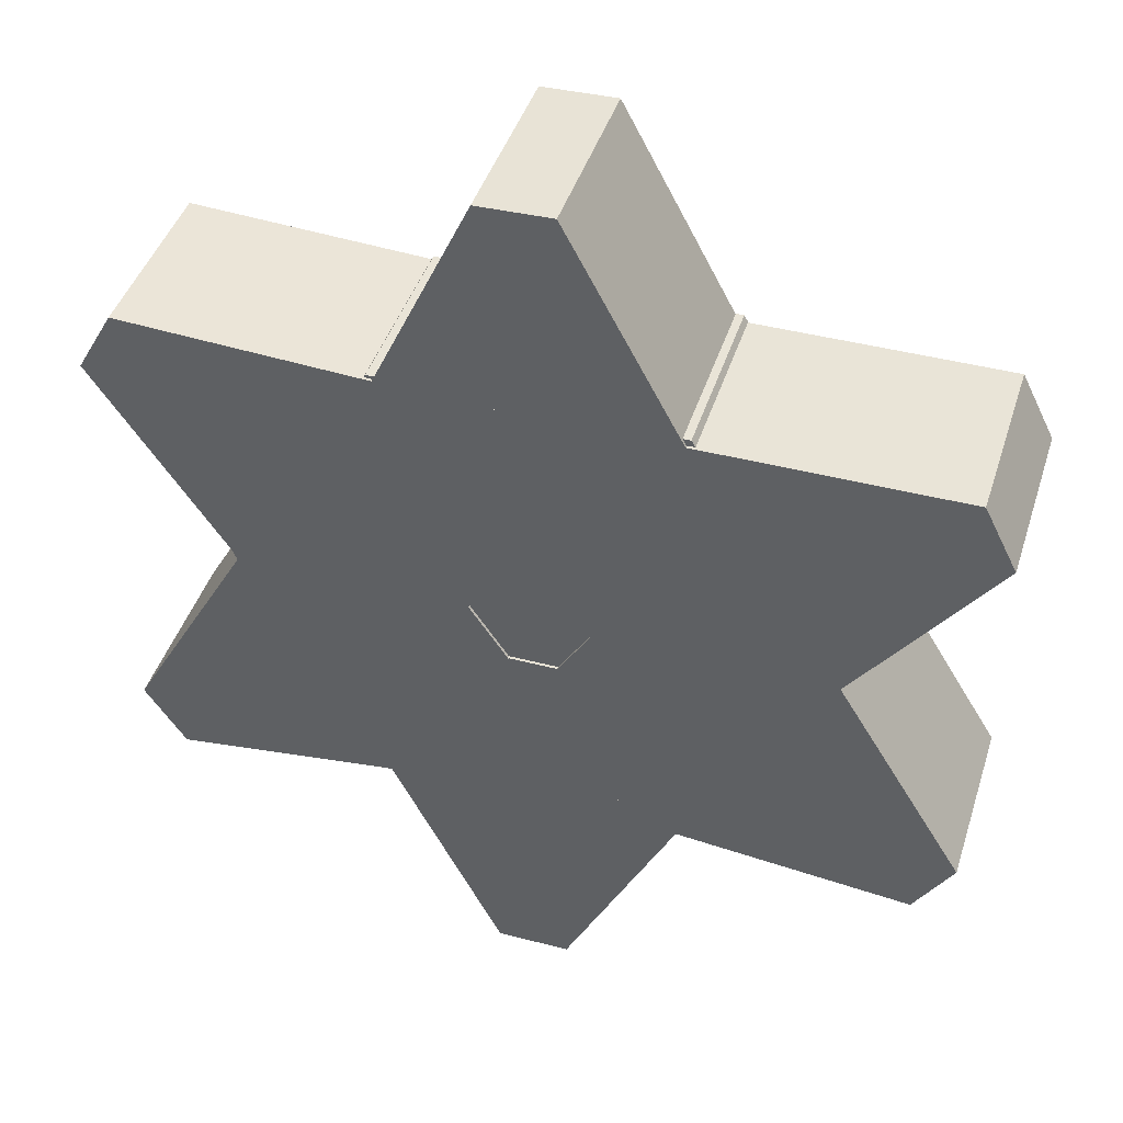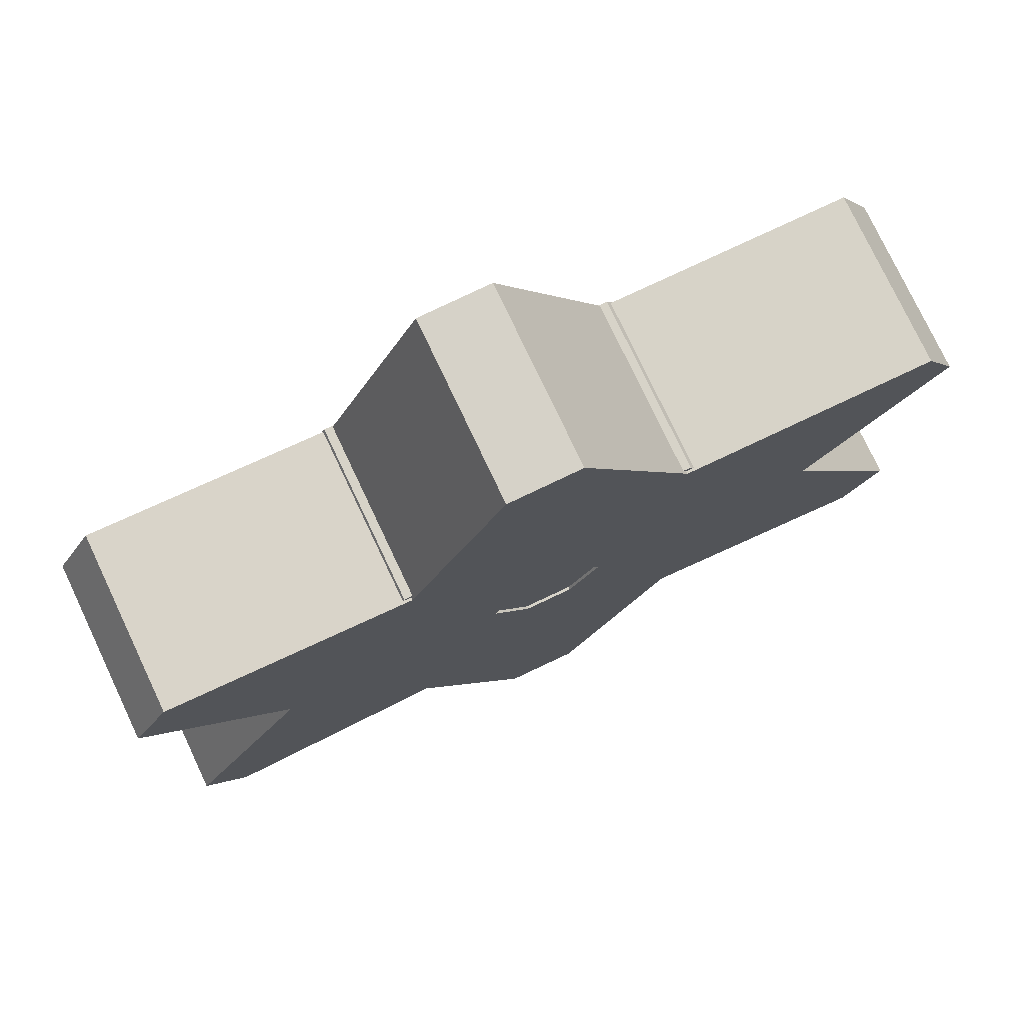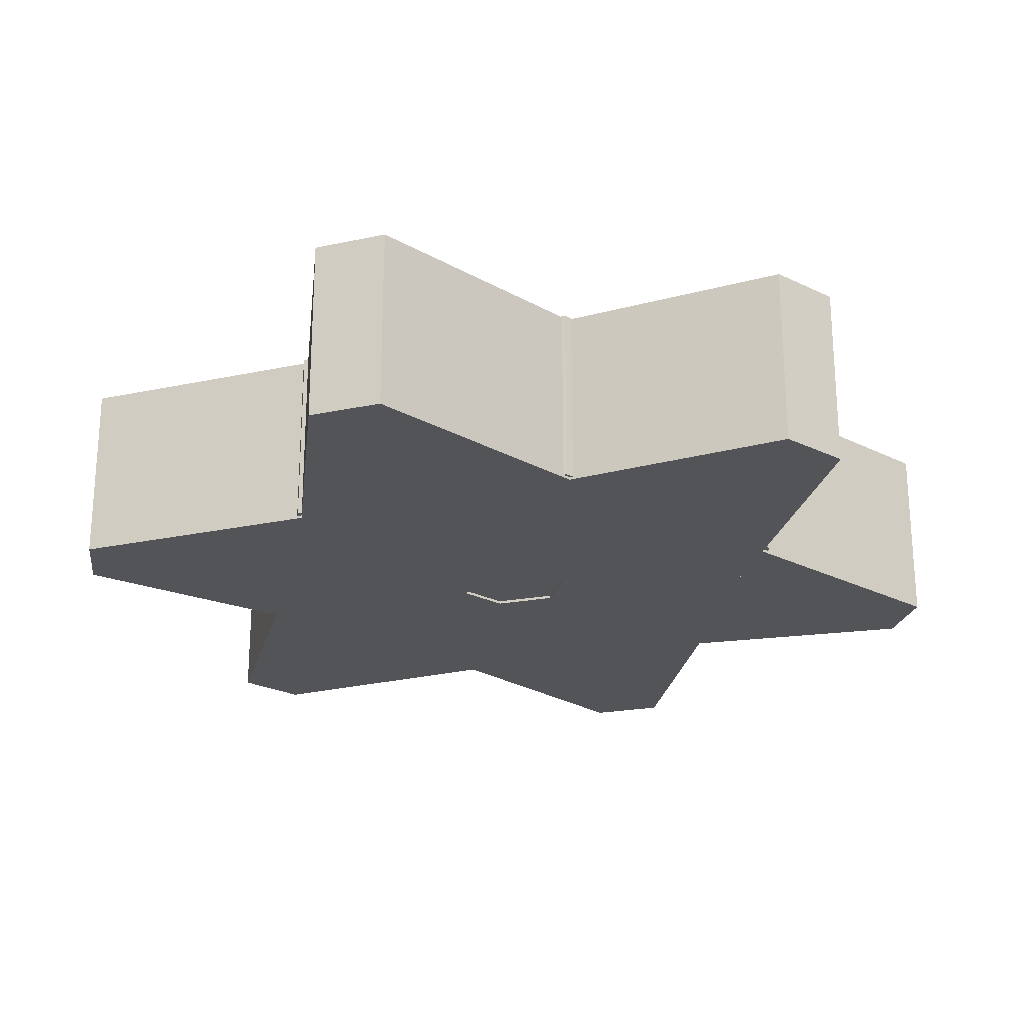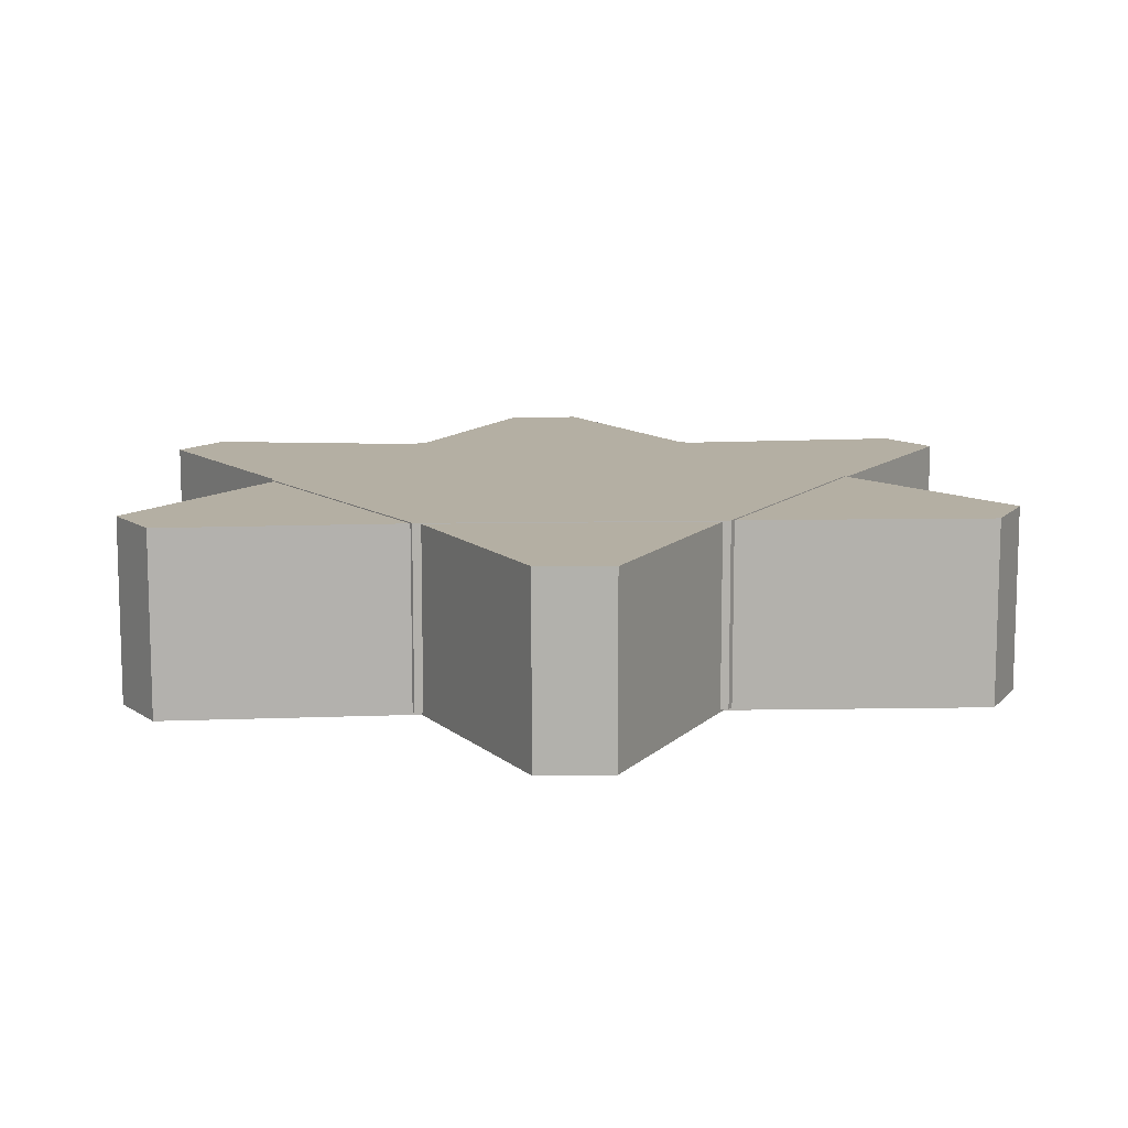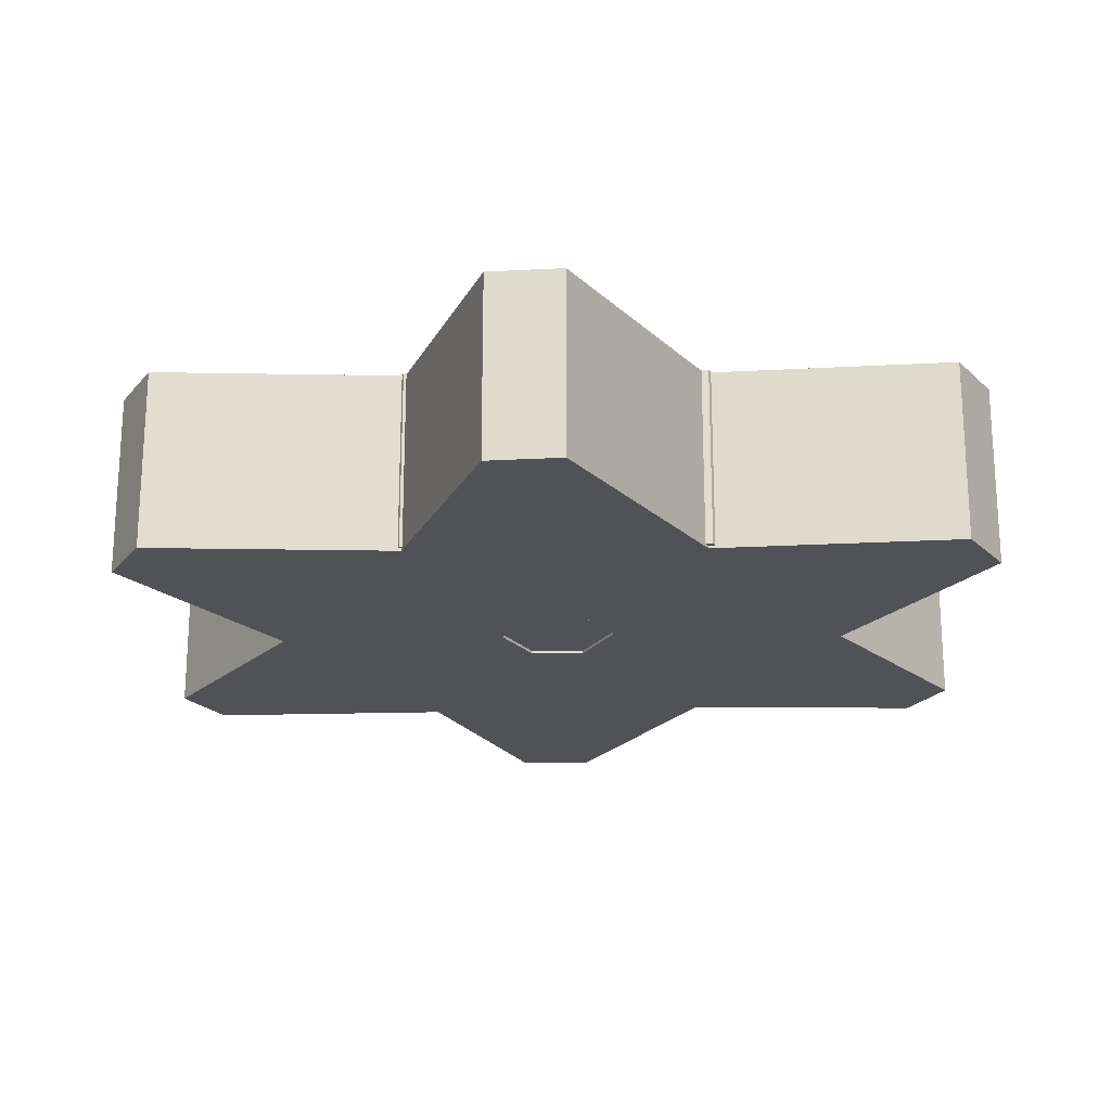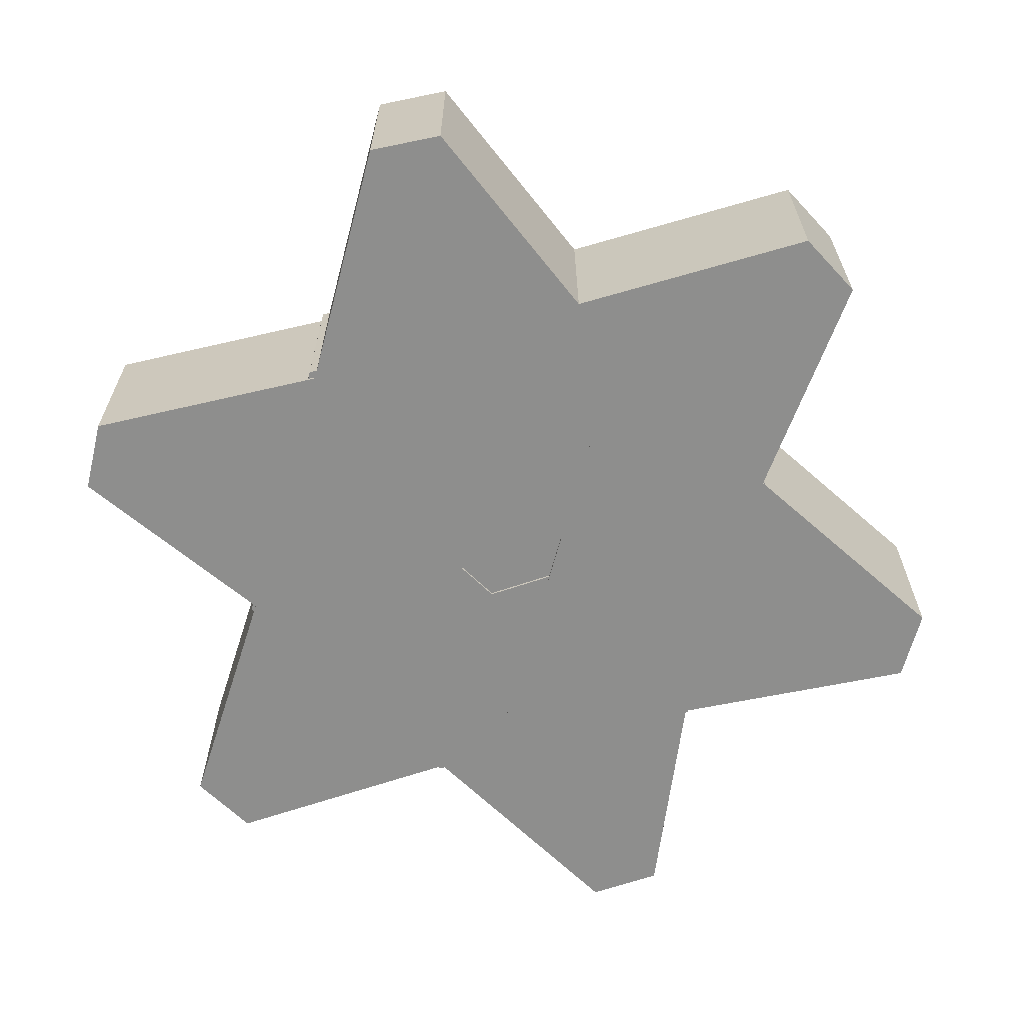
<metadata>
{"format":"obj","ext":"obj","renderer":"f3d","projection":"perspective","resolution":1024,"background":"white","views":[{"elev":43.4,"azim":17.3,"up":"+Z"},{"elev":76.7,"azim":-25.3,"up":"+Z"},{"elev":-23.6,"azim":-40.6,"up":"+Y"},{"elev":11.2,"azim":-2.6,"up":"+Y"},{"elev":-21.1,"azim":-118.4,"up":"+Y"},{"elev":-64.9,"azim":75.0,"up":"+Y"}]}
</metadata>
<code>
o Gear
g Gear
v -0.18 -0.336 -0.283
v -0.18 -0.226 -0.283
v -0.09 -0.336 -0.1271
v -0.09 -0.226 -0.1271
v -0.09 -0.336 -0.1271
v -0.09 -0.226 -0.1271
v 0.09 -0.336 -0.1271
v 0.09 -0.226 -0.1271
v 0.09 -0.336 -0.1271
v 0.09 -0.226 -0.1271
v 0.18 -0.336 -0.283
v 0.18 -0.226 -0.283
v 0.18 -0.336 -0.283
v 0.18 -0.226 -0.283
v 0.09 -0.336 -0.4389
v 0.09 -0.226 -0.4389
v 0.09 -0.336 -0.4389
v 0.09 -0.226 -0.4389
v -0.09 -0.336 -0.4389
v -0.09 -0.226 -0.4389
v -0.09 -0.336 -0.4389
v -0.09 -0.226 -0.4389
v -0.18 -0.336 -0.283
v -0.18 -0.226 -0.283
v -0.18 -0.336 -0.283
v 0 -0.336 -0.283
v -0.09 -0.336 -0.1271
v -0.18 -0.226 -0.283
v 0 -0.226 -0.283
v -0.09 -0.226 -0.1271
v -0.09 -0.336 -0.1271
v 0 -0.336 -0.283
v 0.09 -0.336 -0.1271
v -0.09 -0.226 -0.1271
v 0 -0.226 -0.283
v 0.09 -0.226 -0.1271
v 0.09 -0.336 -0.1271
v 0 -0.336 -0.283
v 0.18 -0.336 -0.283
v 0.09 -0.226 -0.1271
v 0 -0.226 -0.283
v 0.18 -0.226 -0.283
v 0.18 -0.336 -0.283
v 0 -0.336 -0.283
v 0.09 -0.336 -0.4389
v 0.18 -0.226 -0.283
v 0 -0.226 -0.283
v 0.09 -0.226 -0.4389
v 0.09 -0.336 -0.4389
v 0 -0.336 -0.283
v -0.09 -0.336 -0.4389
v 0.09 -0.226 -0.4389
v 0 -0.226 -0.283
v -0.09 -0.226 -0.4389
v -0.09 -0.336 -0.4389
v 0 -0.336 -0.283
v -0.18 -0.336 -0.283
v -0.09 -0.226 -0.4389
v 0 -0.226 -0.283
v -0.18 -0.226 -0.283
v -0.149 -0.3377 -0.317
v -0.149 -0.2266 -0.317
v -0.02136 -0.3377 -0.5723
v -0.02136 -0.2266 -0.5723
v 0.151 -0.2266 -0.317
v 0.151 -0.3377 -0.317
v 0.02336 -0.2266 -0.5723
v 0.02336 -0.3377 -0.5723
v 0.151 -0.3377 -0.317
v -0.149 -0.3377 -0.317
v 0.151 -0.2266 -0.317
v -0.149 -0.2266 -0.317
v -0.02136 -0.3377 -0.5723
v -0.02136 -0.2266 -0.5723
v 0.02336 -0.3377 -0.5723
v 0.02336 -0.2266 -0.5723
v -0.149 -0.3377 -0.317
v 0.151 -0.3377 -0.317
v 0.02336 -0.3377 -0.5723
v -0.02136 -0.3377 -0.5723
v 0.151 -0.2266 -0.317
v -0.149 -0.2266 -0.317
v -0.02136 -0.2266 -0.5723
v 0.02336 -0.2266 -0.5723
v -0.1116 -0.3377 -0.1695
v -0.1116 -0.2266 -0.1695
v -0.252 -0.3377 -0.418
v -0.252 -0.2266 -0.418
v 0.05598 -0.2266 -0.4183
v 0.05598 -0.3377 -0.4183
v -0.227 -0.2266 -0.4551
v -0.227 -0.3377 -0.4551
v 0.05598 -0.3377 -0.4183
v -0.1116 -0.3377 -0.1695
v 0.05598 -0.2266 -0.4183
v -0.1116 -0.2266 -0.1695
v -0.252 -0.3377 -0.418
v -0.252 -0.2266 -0.418
v -0.227 -0.3377 -0.4551
v -0.227 -0.2266 -0.4551
v -0.1116 -0.3377 -0.1695
v 0.05598 -0.3377 -0.4183
v -0.227 -0.3377 -0.4551
v -0.252 -0.3377 -0.418
v 0.05598 -0.2266 -0.4183
v -0.1116 -0.2266 -0.1695
v -0.252 -0.2266 -0.418
v -0.227 -0.2266 -0.4551
v 0.04748 -0.3377 -0.1359
v 0.04748 -0.2266 -0.1359
v -0.2376 -0.3377 -0.1215
v -0.2376 -0.2266 -0.1215
v -0.1001 -0.2266 -0.3972
v -0.1001 -0.3377 -0.3972
v -0.2596 -0.2266 -0.1605
v -0.2596 -0.3377 -0.1605
v -0.1001 -0.3377 -0.3972
v 0.04748 -0.3377 -0.1359
v -0.1001 -0.2266 -0.3972
v 0.04748 -0.2266 -0.1359
v -0.2376 -0.3377 -0.1215
v -0.2376 -0.2266 -0.1215
v -0.2596 -0.3377 -0.1605
v -0.2596 -0.2266 -0.1605
v 0.04748 -0.3377 -0.1359
v -0.1001 -0.3377 -0.3972
v -0.2596 -0.3377 -0.1605
v -0.2376 -0.3377 -0.1215
v -0.1001 -0.2266 -0.3972
v 0.04748 -0.2266 -0.1359
v -0.2376 -0.2266 -0.1215
v -0.2596 -0.2266 -0.1605
v 0.1526 -0.3377 -0.2527
v 0.1526 -0.2266 -0.2527
v 0.01768 -0.3377 -0.001169
v 0.01768 -0.2266 -0.001169
v -0.1473 -0.2266 -0.2613
v -0.1473 -0.3377 -0.2613
v -0.02702 -0.2266 -0.002457
v -0.02702 -0.3377 -0.002457
v -0.1473 -0.3377 -0.2613
v 0.1526 -0.3377 -0.2527
v -0.1473 -0.2266 -0.2613
v 0.1526 -0.2266 -0.2527
v 0.01768 -0.3377 -0.001169
v 0.01768 -0.2266 -0.001169
v -0.02702 -0.3377 -0.002457
v -0.02702 -0.2266 -0.002457
v 0.1526 -0.3377 -0.2527
v -0.1473 -0.3377 -0.2613
v -0.02702 -0.3377 -0.002457
v 0.01768 -0.3377 -0.001169
v -0.1473 -0.2266 -0.2613
v 0.1526 -0.2266 -0.2527
v 0.01768 -0.2266 -0.001169
v -0.02702 -0.2266 -0.002457
v 0.09449 -0.3377 -0.3996
v 0.09449 -0.2266 -0.3996
v 0.2649 -0.3377 -0.1706
v 0.2649 -0.2266 -0.1706
v -0.04065 -0.2266 -0.1317
v -0.04065 -0.3377 -0.1317
v 0.2448 -0.2266 -0.1307
v 0.2448 -0.3377 -0.1307
v -0.04065 -0.3377 -0.1317
v 0.09449 -0.3377 -0.3996
v -0.04065 -0.2266 -0.1317
v 0.09449 -0.2266 -0.3996
v 0.2649 -0.3377 -0.1706
v 0.2649 -0.2266 -0.1706
v 0.2448 -0.3377 -0.1307
v 0.2448 -0.2266 -0.1307
v 0.09449 -0.3377 -0.3996
v -0.04065 -0.3377 -0.1317
v 0.2448 -0.3377 -0.1307
v 0.2649 -0.3377 -0.1706
v -0.04065 -0.2266 -0.1317
v 0.09449 -0.2266 -0.3996
v 0.2649 -0.2266 -0.1706
v 0.2448 -0.2266 -0.1307
v -0.0485 -0.3377 -0.4221
v -0.0485 -0.2266 -0.4221
v 0.2356 -0.3377 -0.4497
v 0.2356 -0.2266 -0.4497
v 0.111 -0.2266 -0.168
v 0.111 -0.3377 -0.168
v 0.2594 -0.2266 -0.4118
v 0.2594 -0.3377 -0.4118
v 0.111 -0.3377 -0.168
v -0.0485 -0.3377 -0.4221
v 0.111 -0.2266 -0.168
v -0.0485 -0.2266 -0.4221
v 0.2356 -0.3377 -0.4497
v 0.2356 -0.2266 -0.4497
v 0.2594 -0.3377 -0.4118
v 0.2594 -0.2266 -0.4118
v -0.0485 -0.3377 -0.4221
v 0.111 -0.3377 -0.168
v 0.2594 -0.3377 -0.4118
v 0.2356 -0.3377 -0.4497
v 0.111 -0.2266 -0.168
v -0.0485 -0.2266 -0.4221
v 0.2356 -0.2266 -0.4497
v 0.2594 -0.2266 -0.4118
v -0.1116 -0.3377 -0.1695
v -0.1116 -0.2266 -0.1695
v -0.252 -0.3377 -0.418
v -0.252 -0.2266 -0.418
v 0.05598 -0.2266 -0.4183
v 0.05598 -0.3377 -0.4183
v -0.227 -0.2266 -0.4551
v -0.227 -0.3377 -0.4551
v 0.05598 -0.3377 -0.4183
v -0.1116 -0.3377 -0.1695
v 0.05598 -0.2266 -0.4183
v -0.1116 -0.2266 -0.1695
v -0.252 -0.3377 -0.418
v -0.252 -0.2266 -0.418
v -0.227 -0.3377 -0.4551
v -0.227 -0.2266 -0.4551
v -0.1116 -0.3377 -0.1695
v 0.05598 -0.3377 -0.4183
v -0.227 -0.3377 -0.4551
v -0.252 -0.3377 -0.418
v 0.05598 -0.2266 -0.4183
v -0.1116 -0.2266 -0.1695
v -0.252 -0.2266 -0.418
v -0.227 -0.2266 -0.4551
v 0.1526 -0.3377 -0.2527
v 0.1526 -0.2266 -0.2527
v 0.01768 -0.3377 -0.001169
v 0.01768 -0.2266 -0.001169
v -0.1473 -0.2266 -0.2613
v -0.1473 -0.3377 -0.2613
v -0.02702 -0.2266 -0.002457
v -0.02702 -0.3377 -0.002457
v -0.1473 -0.3377 -0.2613
v 0.1526 -0.3377 -0.2527
v -0.1473 -0.2266 -0.2613
v 0.1526 -0.2266 -0.2527
v 0.01768 -0.3377 -0.001169
v 0.01768 -0.2266 -0.001169
v -0.02702 -0.3377 -0.002457
v -0.02702 -0.2266 -0.002457
v 0.1526 -0.3377 -0.2527
v -0.1473 -0.3377 -0.2613
v -0.02702 -0.3377 -0.002457
v 0.01768 -0.3377 -0.001169
v -0.1473 -0.2266 -0.2613
v 0.1526 -0.2266 -0.2527
v 0.01768 -0.2266 -0.001169
v -0.02702 -0.2266 -0.002457
v -0.0485 -0.3377 -0.4221
v -0.0485 -0.2266 -0.4221
v 0.2356 -0.3377 -0.4497
v 0.2356 -0.2266 -0.4497
v 0.111 -0.2266 -0.168
v 0.111 -0.3377 -0.168
v 0.2594 -0.2266 -0.4118
v 0.2594 -0.3377 -0.4118
v 0.111 -0.3377 -0.168
v -0.0485 -0.3377 -0.4221
v 0.111 -0.2266 -0.168
v -0.0485 -0.2266 -0.4221
v 0.2356 -0.3377 -0.4497
v 0.2356 -0.2266 -0.4497
v 0.2594 -0.3377 -0.4118
v 0.2594 -0.2266 -0.4118
v -0.0485 -0.3377 -0.4221
v 0.111 -0.3377 -0.168
v 0.2594 -0.3377 -0.4118
v 0.2356 -0.3377 -0.4497
v 0.111 -0.2266 -0.168
v -0.0485 -0.2266 -0.4221
v 0.2356 -0.2266 -0.4497
v 0.2594 -0.2266 -0.4118
v 0.1526 -0.3377 -0.2527
v 0.1526 -0.2266 -0.2527
v 0.01768 -0.3377 -0.001169
v 0.01768 -0.2266 -0.001169
v -0.1473 -0.2266 -0.2613
v -0.1473 -0.3377 -0.2613
v -0.02702 -0.2266 -0.002457
v -0.02702 -0.3377 -0.002457
v -0.1473 -0.3377 -0.2613
v 0.1526 -0.3377 -0.2527
v -0.1473 -0.2266 -0.2613
v 0.1526 -0.2266 -0.2527
v 0.01768 -0.3377 -0.001169
v 0.01768 -0.2266 -0.001169
v -0.02702 -0.3377 -0.002457
v -0.02702 -0.2266 -0.002457
v 0.1526 -0.3377 -0.2527
v -0.1473 -0.3377 -0.2613
v -0.02702 -0.3377 -0.002457
v 0.01768 -0.3377 -0.001169
v -0.1473 -0.2266 -0.2613
v 0.1526 -0.2266 -0.2527
v 0.01768 -0.2266 -0.001169
v -0.02702 -0.2266 -0.002457
g Gear_0
f 3 4 2 1
f 7 8 6 5
f 11 12 10 9
f 15 16 14 13
f 19 20 18 17
f 23 24 22 21
f 64 63 61 62
f 68 67 65 66
f 71 72 70 69
f 76 75 73 74
f 78 77 80 79
f 83 82 81 84
f 88 87 85 86
f 92 91 89 90
f 95 96 94 93
f 100 99 97 98
f 102 101 104 103
f 107 106 105 108
f 112 111 109 110
f 116 115 113 114
f 119 120 118 117
f 124 123 121 122
f 126 125 128 127
f 131 130 129 132
f 136 135 133 134
f 140 139 137 138
f 143 144 142 141
f 148 147 145 146
f 150 149 152 151
f 155 154 153 156
f 160 159 157 158
f 164 163 161 162
f 167 168 166 165
f 172 171 169 170
f 174 173 176 175
f 179 178 177 180
f 184 183 181 182
f 188 187 185 186
f 191 192 190 189
f 196 195 193 194
f 198 197 200 199
f 203 202 201 204
f 208 207 205 206
f 212 211 209 210
f 215 216 214 213
f 220 219 217 218
f 222 221 224 223
f 227 226 225 228
f 232 231 229 230
f 236 235 233 234
f 239 240 238 237
f 244 243 241 242
f 246 245 248 247
f 251 250 249 252
f 256 255 253 254
f 260 259 257 258
f 263 264 262 261
f 268 267 265 266
f 270 269 272 271
f 275 274 273 276
f 280 279 277 278
f 284 283 281 282
f 287 288 286 285
f 292 291 289 290
f 294 293 296 295
f 299 298 297 300
g Gear_1
f 25 26 27
f 31 32 33
f 37 38 39
f 43 44 45
f 49 50 51
f 55 56 57
f 30 29 28
f 36 35 34
f 42 41 40
f 48 47 46
f 54 53 52
f 60 59 58

</code>
